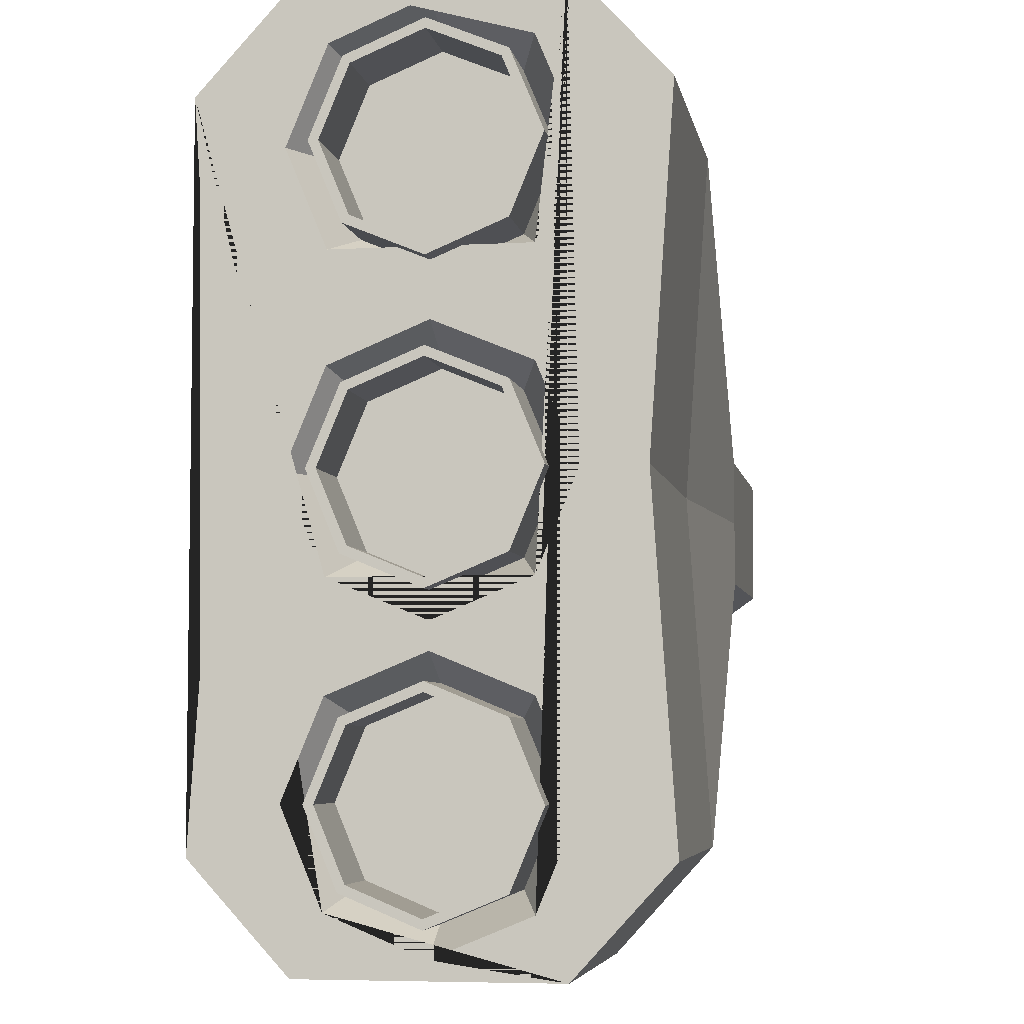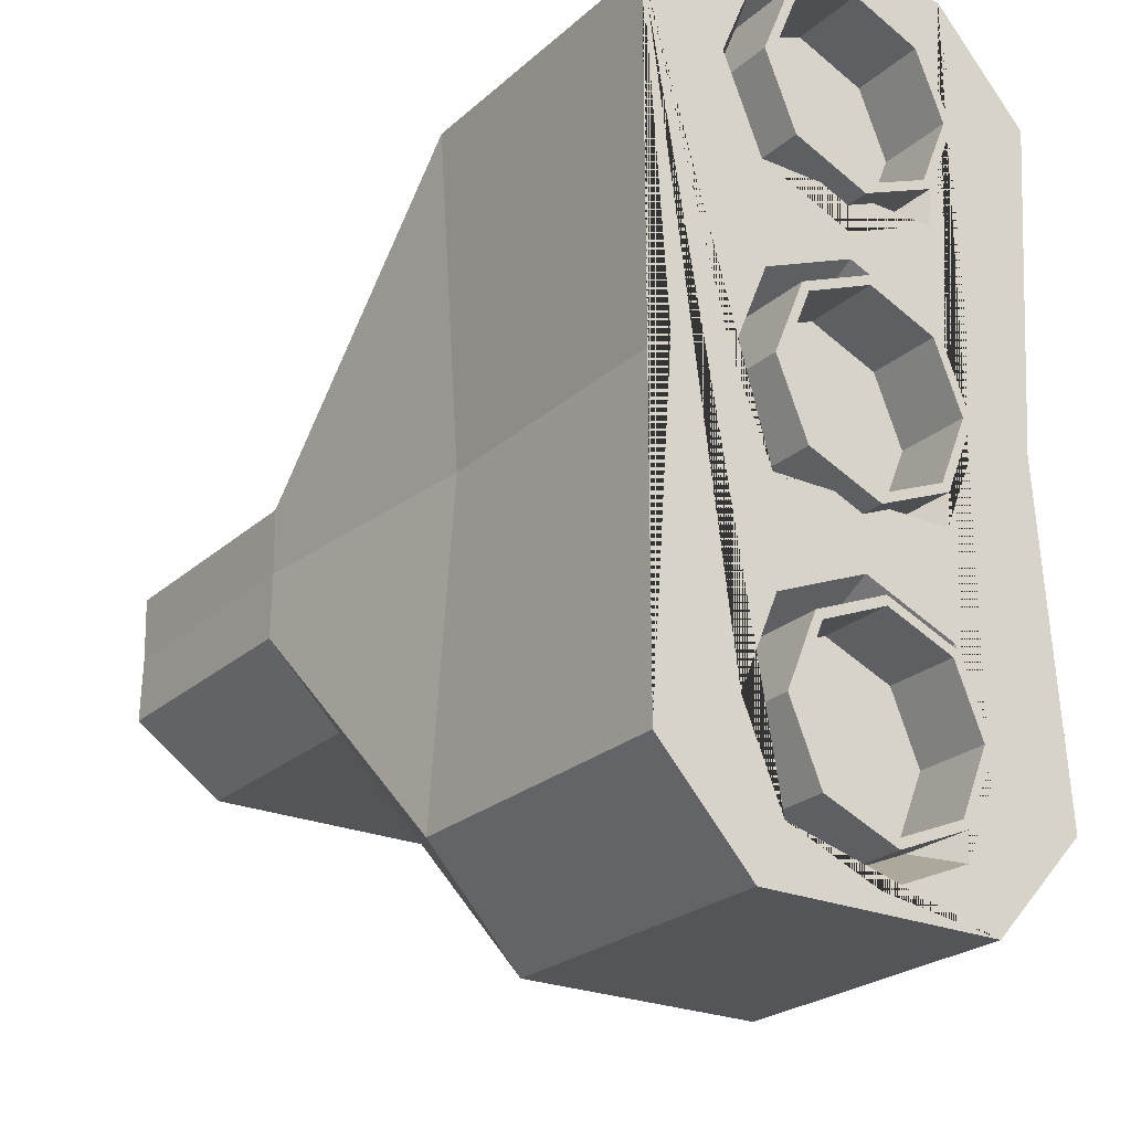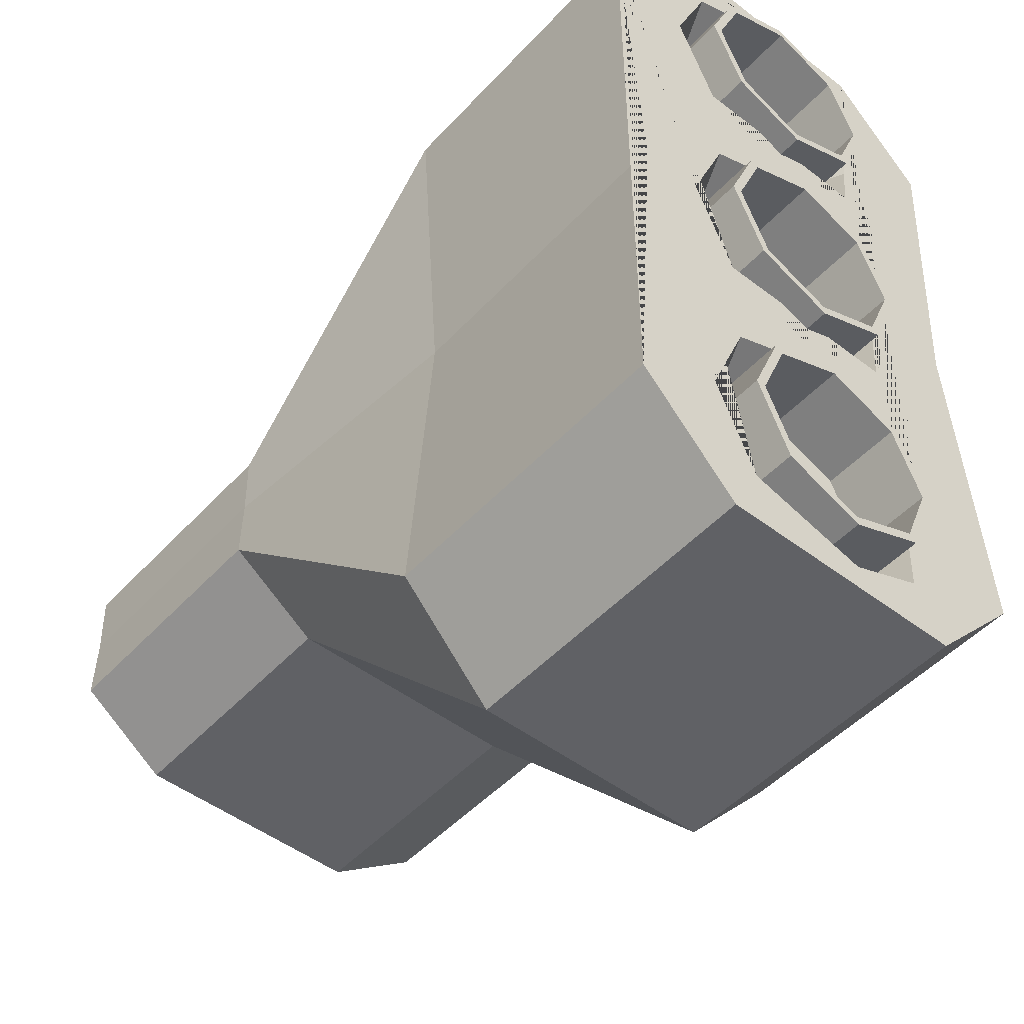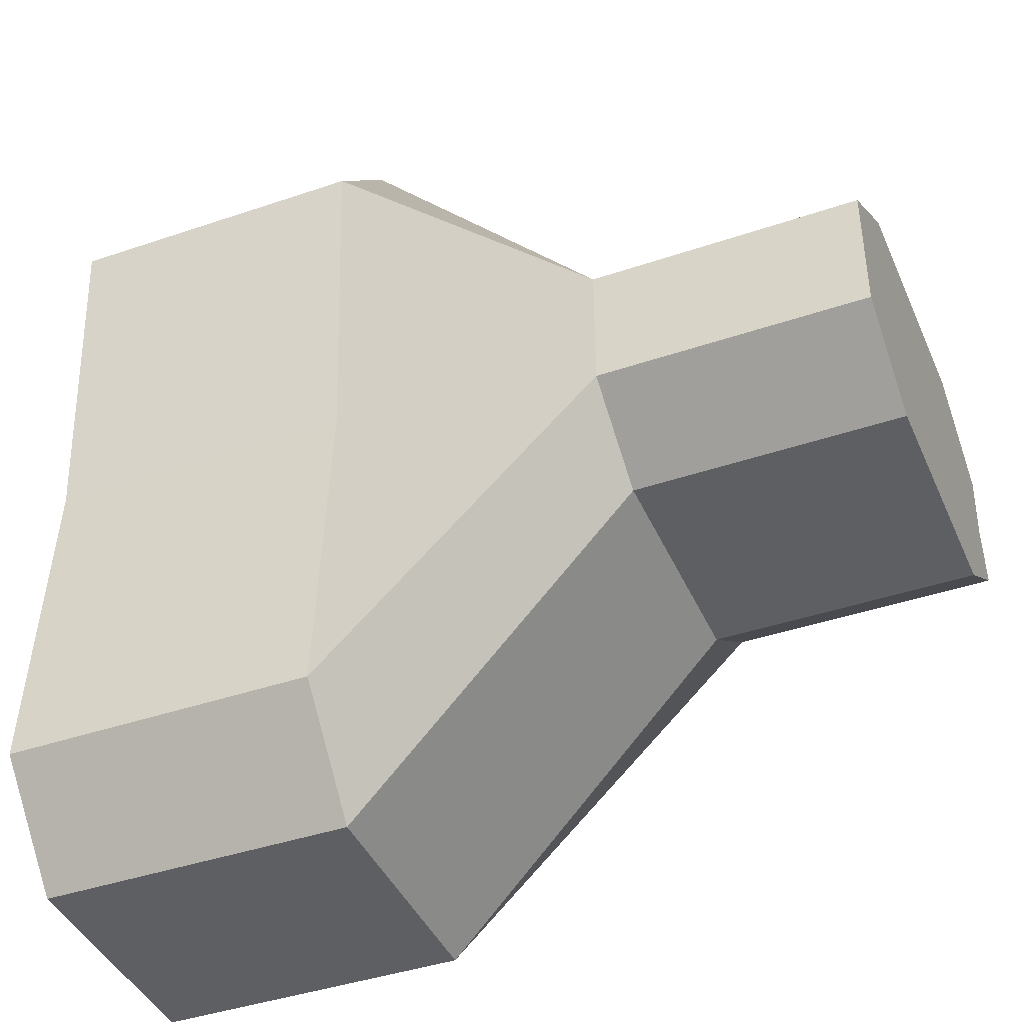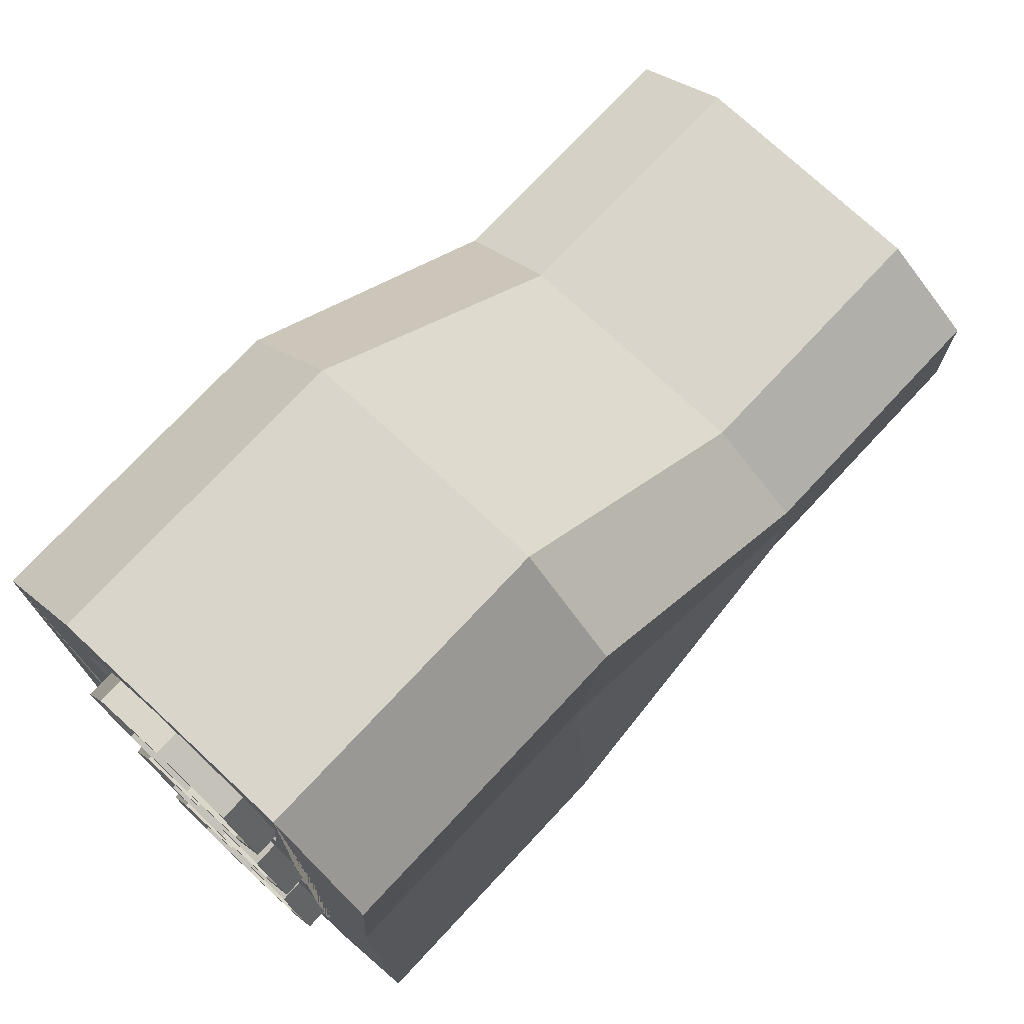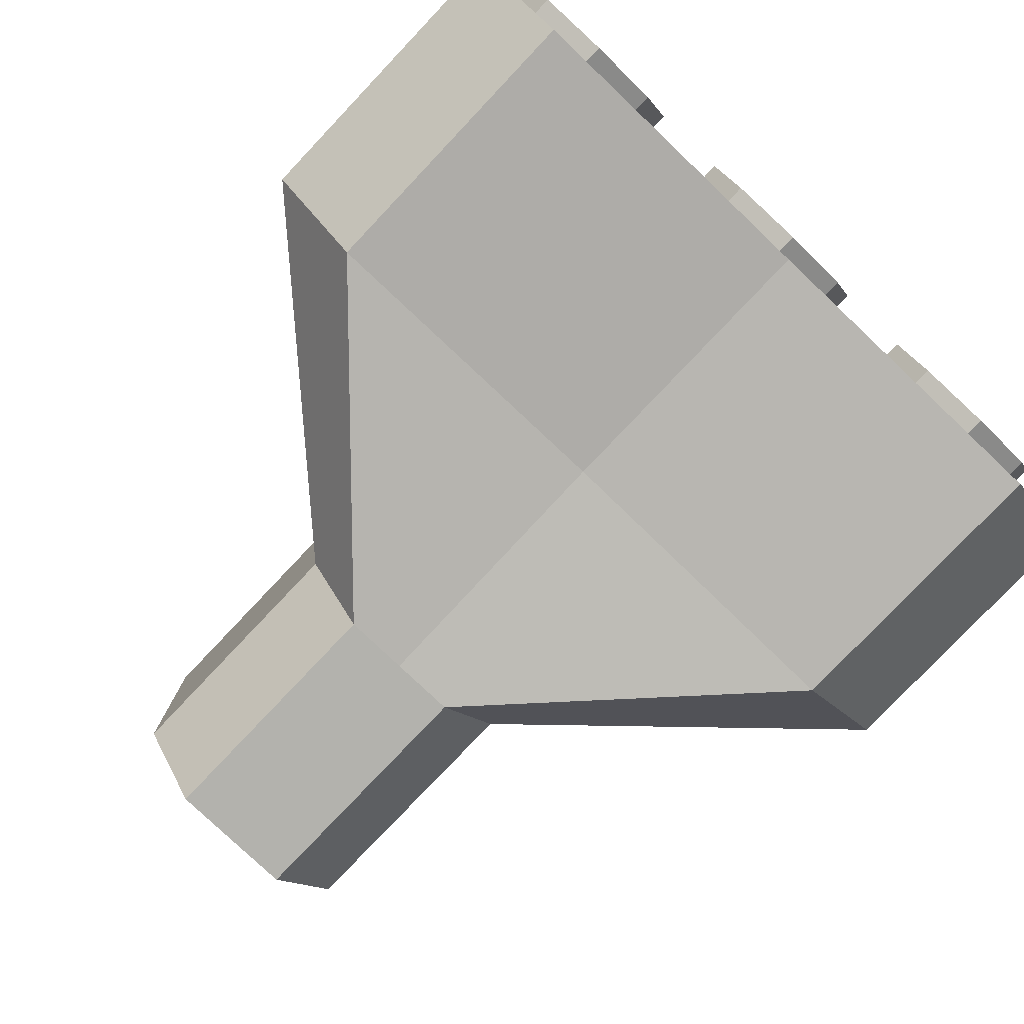
<metadata>
{"format":"obj","ext":"obj","renderer":"f3d","projection":"perspective","resolution":1024,"background":"white","views":[{"elev":-5.4,"azim":99.9,"up":"+Y"},{"elev":-24.0,"azim":54.9,"up":"+Y"},{"elev":-48.6,"azim":49.6,"up":"+Y"},{"elev":-41.7,"azim":-157.6,"up":"+Y"},{"elev":74.3,"azim":133.0,"up":"+Y"},{"elev":-79.4,"azim":46.5,"up":"+Z"}]}
</metadata>
<code>
o Cube
v -0.3212 0.15 0.4893
v -0.3212 0.3 0.2763
v 1.626 1 0.2763
v 1.626 0.7671 0.4893
v 0.2836 0.15 0.4893
v 0.2836 0.3 0.2763
v 0.927 0.7664 0.4893
v 0.927 1 0.2763
v -0.3212 0.15 -0.4893
v -0.3212 0.3 -0.2763
v 1.626 1 -0.2763
v 1.626 0.7671 -0.4893
v 0.2836 0.15 -0.4893
v 0.2836 0.3 -0.2763
v 0.927 0.7664 -0.4893
v 0.927 1 -0.2763
v -0.3212 -0.15 0.4893
v -0.3212 -0.3 0.2763
v 1.626 -1 0.2763
v 1.626 -0.7671 0.4893
v 0.2836 -0.15 0.4893
v 0.2836 -0.3 0.2763
v 0.927 -0.7664 0.4893
v 0.927 -1 0.2763
v -0.3212 -0.15 -0.4893
v -0.3212 -0.3 -0.2763
v 1.626 -1 -0.2763
v 1.626 -0.7671 -0.4893
v 0.2836 -0.15 -0.4893
v 0.2836 -0.3 -0.2763
v 0.927 -0.7664 -0.4893
v 0.927 -1 -0.2763
v 1.626 0.6546 -0.2988
v 1.626 0.8659 -0.2113
v 1.626 0.9534 0
v 1.626 0.8659 0.2113
v 1.626 0.6546 0.2988
v 1.626 0.4433 0.2113
v 1.626 0.3558 0
v 1.626 0.4433 -0.2113
v 1.029 0.6546 0
v 1.506 0.6546 -0.2389
v 1.679 0.6546 -0.2173
v 1.506 0.4857 -0.1689
v 1.679 0.5009 -0.1537
v 1.506 0.4157 0
v 1.679 0.4373 -0
v 1.506 0.4857 0.1689
v 1.679 0.5009 0.1537
v 1.506 0.6546 0.2389
v 1.679 0.6546 0.2173
v 1.506 0.8236 0.1689
v 1.679 0.8083 0.1537
v 1.506 0.8935 0
v 1.679 0.872 -0
v 1.506 0.8236 -0.1689
v 1.679 0.8083 -0.1537
v 1.679 0.4857 -0.1689
v 1.679 0.6546 -0.2389
v 1.679 0.4157 -0
v 1.679 0.4857 0.1689
v 1.679 0.6546 0.2389
v 1.679 0.8236 0.1689
v 1.679 0.8935 -0
v 1.679 0.8236 -0.1689
v 1.506 0.5009 -0.1537
v 1.506 0.6546 -0.2173
v 1.506 0.4373 -0
v 1.506 0.5009 0.1537
v 1.506 0.6546 0.2173
v 1.506 0.8083 0.1537
v 1.506 0.872 -0
v 1.506 0.8083 -0.1537
v 1.626 -0.002783 -0.2988
v 1.626 0.2085 -0.2113
v 1.626 0.296 0
v 1.626 0.2085 0.2113
v 1.626 -0.002783 0.2988
v 1.626 -0.2141 0.2113
v 1.626 -0.3016 0
v 1.626 -0.2141 -0.2113
v 1.029 -0.002783 0
v 1.506 -0.002784 -0.2389
v 1.679 -0.002783 -0.2173
v 1.506 -0.1717 -0.1689
v 1.679 -0.1565 -0.1537
v 1.506 -0.2417 0
v 1.679 -0.2201 -0
v 1.506 -0.1717 0.1689
v 1.679 -0.1565 0.1537
v 1.506 -0.002784 0.2389
v 1.679 -0.002783 0.2173
v 1.506 0.1662 0.1689
v 1.679 0.1509 0.1537
v 1.506 0.2361 0
v 1.679 0.2146 -0
v 1.506 0.1662 -0.1689
v 1.679 0.1509 -0.1537
v 1.679 -0.1717 -0.1689
v 1.679 -0.002783 -0.2389
v 1.679 -0.2417 -0
v 1.679 -0.1717 0.1689
v 1.679 -0.002783 0.2389
v 1.679 0.1662 0.1689
v 1.679 0.2361 -0
v 1.679 0.1662 -0.1689
v 1.506 -0.1565 -0.1537
v 1.506 -0.002783 -0.2173
v 1.506 -0.2201 -0
v 1.506 -0.1565 0.1537
v 1.506 -0.002783 0.2173
v 1.506 0.1509 0.1537
v 1.506 0.2146 -0
v 1.506 0.1509 -0.1537
v 1.626 -0.6602 -0.2988
v 1.626 -0.4489 -0.2113
v 1.626 -0.3614 0
v 1.626 -0.4489 0.2113
v 1.626 -0.6602 0.2988
v 1.626 -0.8715 0.2113
v 1.626 -0.959 0
v 1.626 -0.8715 -0.2113
v 1.029 -0.6602 0
v 1.506 -0.6602 -0.2389
v 1.679 -0.6602 -0.2173
v 1.506 -0.8291 -0.1689
v 1.679 -0.8139 -0.1537
v 1.506 -0.8991 0
v 1.679 -0.8775 -0
v 1.506 -0.8291 0.1689
v 1.679 -0.8139 0.1537
v 1.506 -0.6602 0.2389
v 1.679 -0.6602 0.2173
v 1.506 -0.4912 0.1689
v 1.679 -0.5065 0.1537
v 1.506 -0.4213 0
v 1.679 -0.4429 -0
v 1.506 -0.4912 -0.1689
v 1.679 -0.5065 -0.1537
v 1.679 -0.8291 -0.1689
v 1.679 -0.6602 -0.2389
v 1.679 -0.8991 -0
v 1.679 -0.8291 0.1689
v 1.679 -0.6602 0.2389
v 1.679 -0.4912 0.1689
v 1.679 -0.4213 -0
v 1.679 -0.4912 -0.1689
v 1.506 -0.8139 -0.1537
v 1.506 -0.6602 -0.2173
v 1.506 -0.8775 -0
v 1.506 -0.8139 0.1537
v 1.506 -0.6602 0.2173
v 1.506 -0.5065 0.1537
v 1.506 -0.4429 -0
v 1.506 -0.5065 -0.1537
v -0.3186 0 0.4869
v 0.2836 0 0.4868
v 1.626 0 0.4364
v 0.927 0 0.4364
v -0.3212 0 -0.4893
v 0.2836 0 -0.4893
v 1.626 0 -0.4364
v 0.927 0 -0.4364
f 156 17 21 157
f 8 16 14 6
f 6 14 10 2
f 157 21 23 159
f 6 2 1 5
f 8 6 5 7
f 3 8 7 4
f 3 11 16 8
f 161 29 25 160
f 163 31 29 161
f 14 13 9 10
f 16 15 13 14
f 11 12 15 16
f 162 28 31 163
f 22 30 32 24
f 18 26 30 22
f 22 21 17 18
f 24 23 21 22
f 19 20 23 24
f 18 17 156 1 2 10 9 160 25 26
f 30 26 25 29
f 32 30 29 31
f 27 32 31 28
f 24 32 27 19
f 159 23 20 158
f 33 41 34
f 34 41 35
f 35 41 36
f 36 41 37
f 37 41 38
f 38 41 39
f 39 41 40
f 40 41 33
f 42 59 58 44
f 44 58 60 46
f 46 60 61 48
f 48 61 62 50
f 50 62 63 52
f 52 63 64 54
f 47 45 66 68
f 54 64 65 56
f 56 65 59 42
f 43 45 58 59
f 45 47 60 58
f 47 49 61 60
f 49 51 62 61
f 51 53 63 62
f 53 55 64 63
f 55 57 65 64
f 57 43 59 65
f 66 67 73 72 71 70 69 68
f 57 55 72 73
f 53 51 70 71
f 49 47 68 69
f 45 43 67 66
f 43 57 73 67
f 55 53 71 72
f 51 49 69 70
f 74 82 75
f 75 82 76
f 76 82 77
f 77 82 78
f 78 82 79
f 79 82 80
f 80 82 81
f 81 82 74
f 83 100 99 85
f 85 99 101 87
f 87 101 102 89
f 89 102 103 91
f 91 103 104 93
f 93 104 105 95
f 88 86 107 109
f 95 105 106 97
f 97 106 100 83
f 84 86 99 100
f 86 88 101 99
f 88 90 102 101
f 90 92 103 102
f 92 94 104 103
f 94 96 105 104
f 96 98 106 105
f 98 84 100 106
f 107 108 114 113 112 111 110 109
f 98 96 113 114
f 94 92 111 112
f 90 88 109 110
f 86 84 108 107
f 84 98 114 108
f 96 94 112 113
f 92 90 110 111
f 115 123 116
f 116 123 117
f 117 123 118
f 118 123 119
f 119 123 120
f 120 123 121
f 121 123 122
f 122 123 115
f 124 141 140 126
f 126 140 142 128
f 128 142 143 130
f 130 143 144 132
f 132 144 145 134
f 134 145 146 136
f 129 127 148 150
f 136 146 147 138
f 138 147 141 124
f 125 127 140 141
f 127 129 142 140
f 129 131 143 142
f 131 133 144 143
f 133 135 145 144
f 135 137 146 145
f 137 139 147 146
f 139 125 141 147
f 148 149 155 154 153 152 151 150
f 139 137 154 155
f 135 133 152 153
f 131 129 150 151
f 127 125 149 148
f 125 139 155 149
f 137 135 153 154
f 133 131 151 152
f 38 39 40 75 76 77
f 79 80 81 116 117 118
f 4 158 20 19 120 119 118 79 78 77 38 37 36 3
f 11 34 33 40 75 74 81 116 115 122 27 28 162 12
f 27 122 121 120 19
f 3 36 35 34 11
f 7 159 158 4
f 5 157 159 7
f 1 156 157 5
f 12 162 163 15
f 15 163 161 13
f 13 161 160 9

</code>
